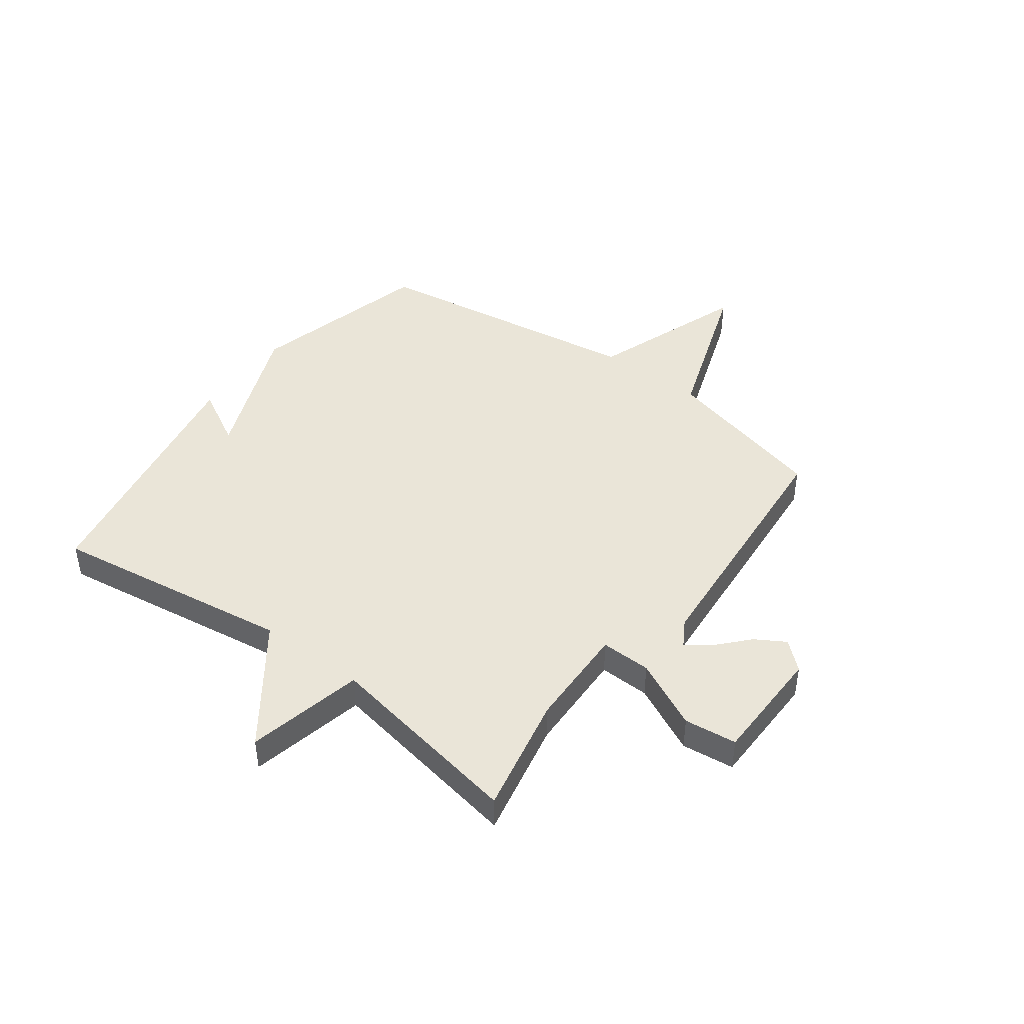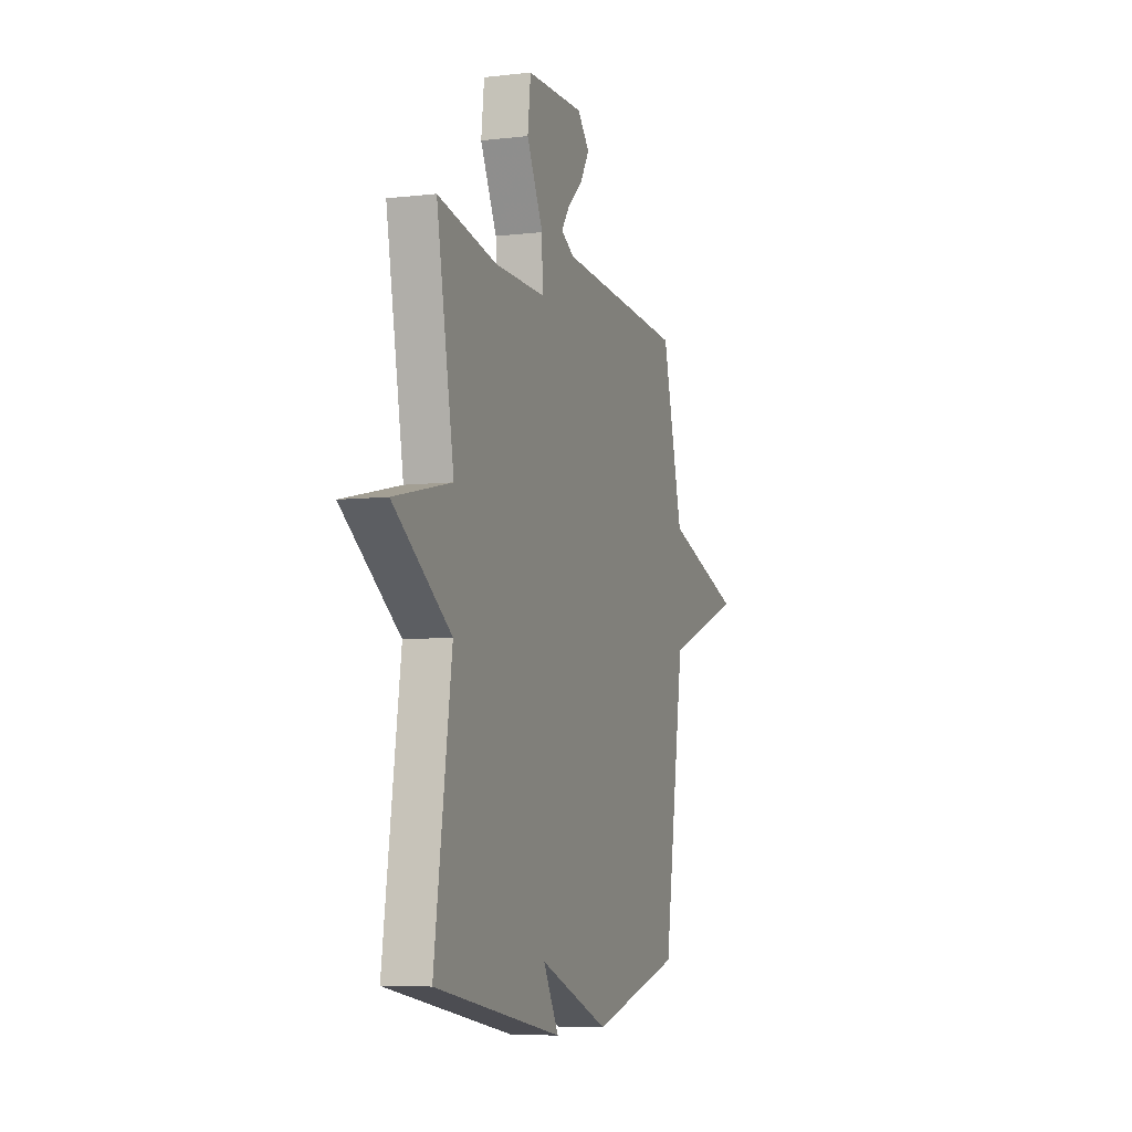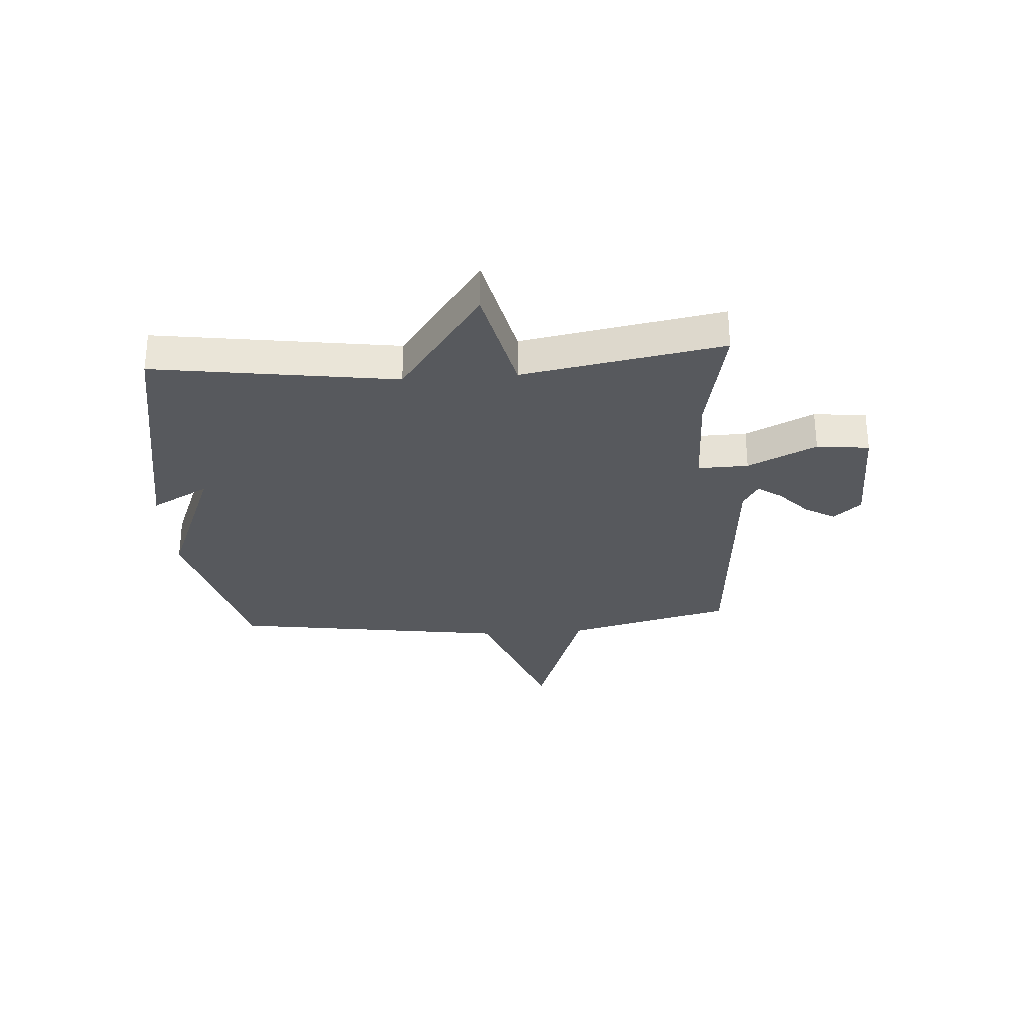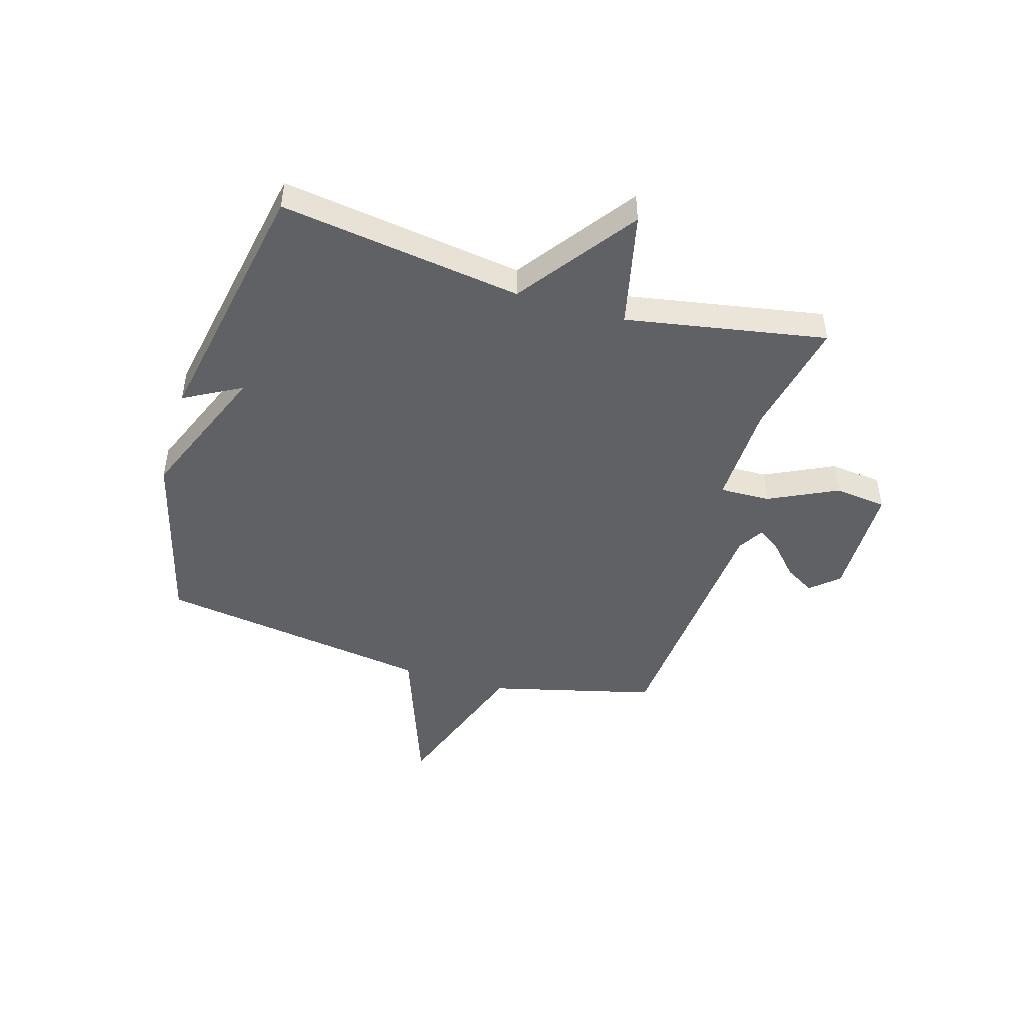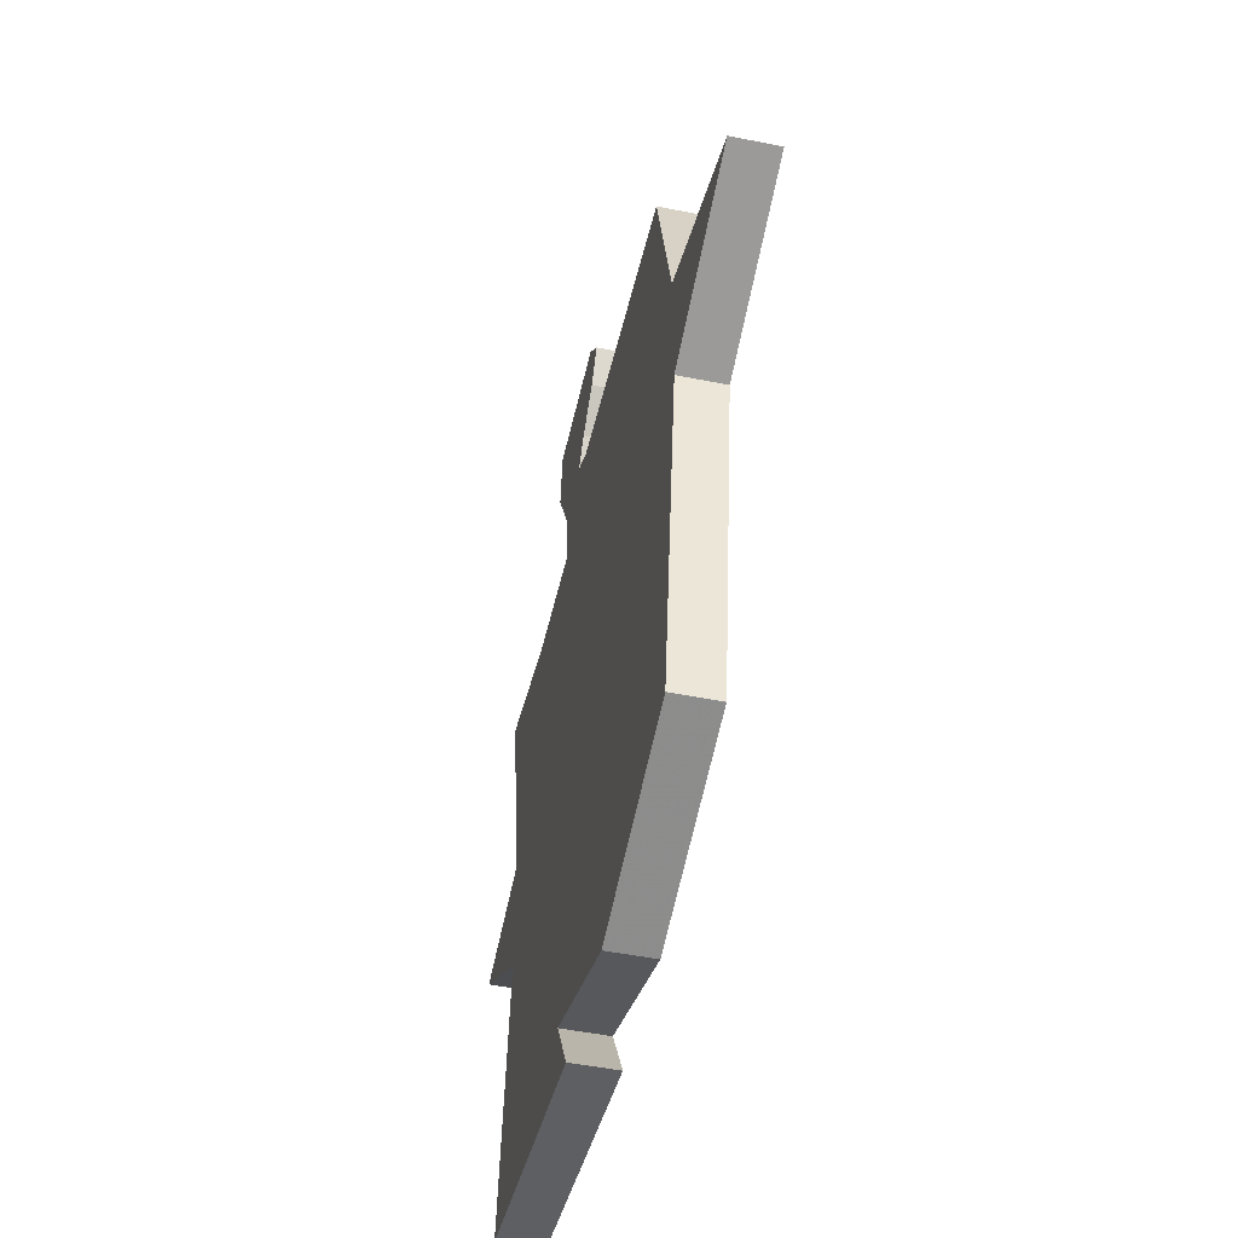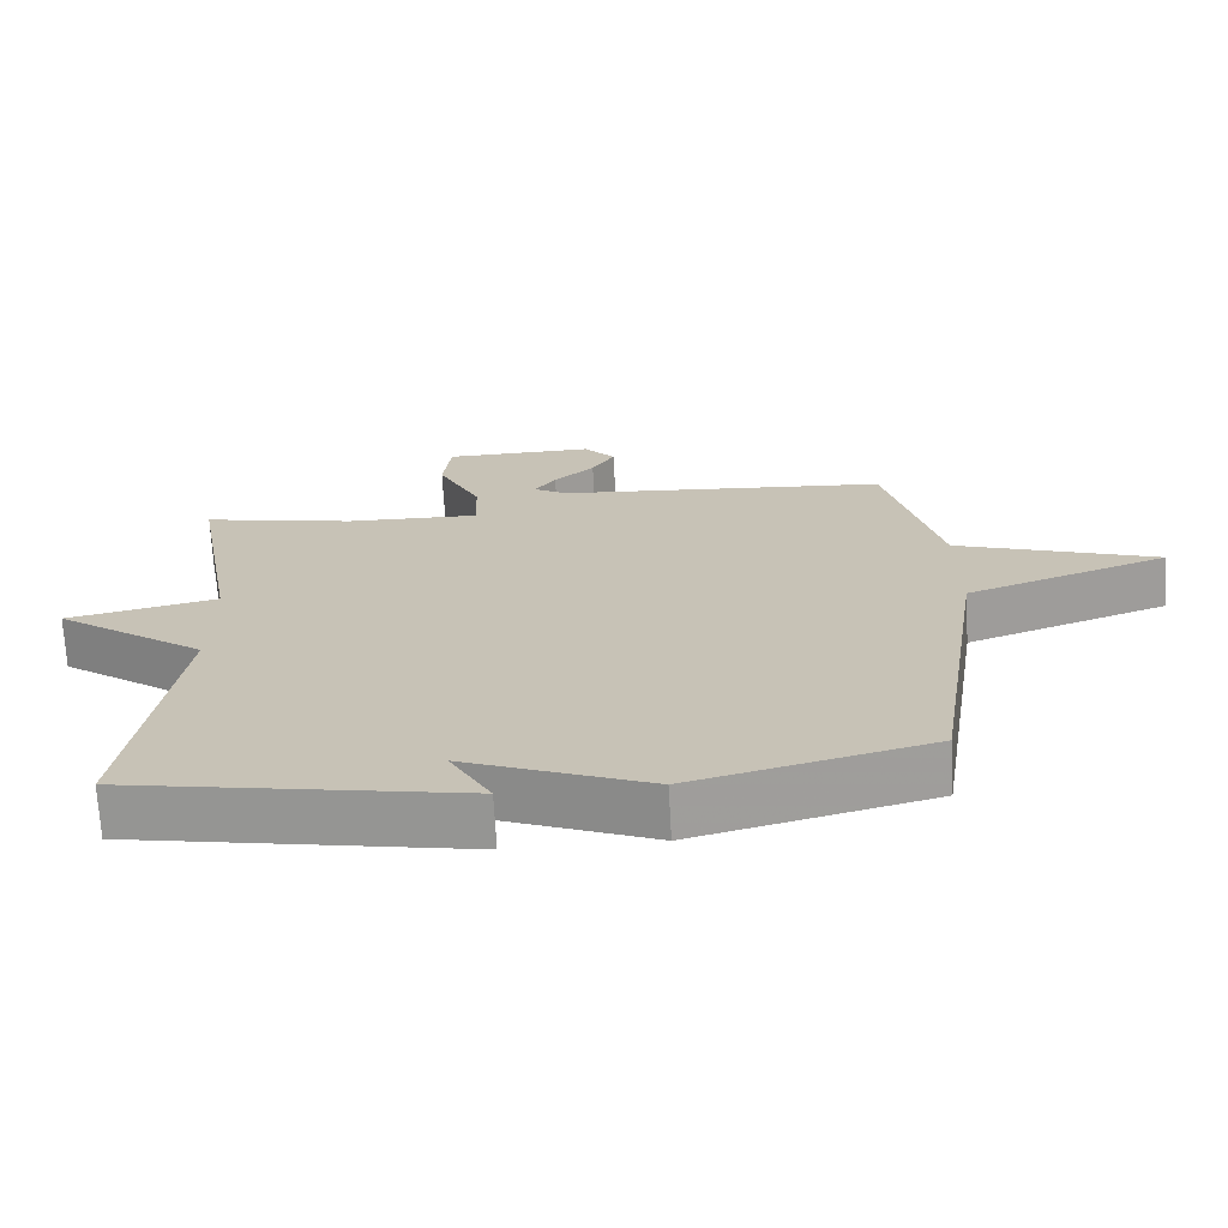
<metadata>
{"format":"obj","ext":"obj","renderer":"f3d","projection":"perspective","resolution":1024,"background":"white","views":[{"elev":44.7,"azim":-53.4,"up":"+Y"},{"elev":-6.5,"azim":-70.9,"up":"+Z"},{"elev":-29.4,"azim":-85.9,"up":"+Y"},{"elev":-46.6,"azim":-106.5,"up":"+Y"},{"elev":-49.7,"azim":77.5,"up":"+Z"},{"elev":-70.1,"azim":3.2,"up":"+Z"}]}
</metadata>
<code>
v 0.5 0.07 0.5
v 0.575 0.07 0.2
v 0.857 0.07 0.102
v 0.575 0.07 0
v 0.5 0.07 -0.5
v 0.169 0.07 -0.587
v -0.088 0.07 -0.483
v -0.031 0.07 -0.587
v -0.5 0.07 -0.5
v -0.436 0.07 -0.063
v -0.647 0.07 0.09
v -0.436 0.07 0.137
v -0.5 0.07 0.5
v -0.285 0.07 0.456
v -0.098 0.07 0.451
v -0.1 0.07 0.542
v -0.16 0.07 0.666
v -0.149 0.07 0.761
v 0.062 0.07 0.764
v 0.106 0.07 0.714
v 0.074 0.07 0.66
v 0.017 0.07 0.608
v -0.013 0.07 0.565
v 0.034 0.07 0.537
v 0.5 0 0.5
v 0.575 0 0.2
v 0.857 0 0.102
v 0.575 0 0
v 0.5 0 -0.5
v 0.169 0 -0.587
v -0.088 0 -0.483
v -0.031 0 -0.587
v -0.5 0 -0.5
v -0.436 0 -0.063
v -0.647 0 0.09
v -0.436 0 0.137
v -0.5 0 0.5
v -0.285 0 0.456
v -0.098 0 0.451
v -0.1 0 0.542
v -0.16 0 0.666
v -0.149 0 0.761
v 0.062 0 0.764
v 0.106 0 0.714
v 0.074 0 0.66
v 0.017 0 0.608
v -0.013 0 0.565
v 0.034 0 0.537
f 20 21 22
f 19 20 22
f 18 19 22
f 17 18 22
f 16 17 22
f 15 16 22 23
f 12 13 14
f 12 14 15
f 10 11 12
f 10 12 15
f 7 8 9 10
f 15 23 24
f 10 15 24
f 7 10 24
f 6 7 24
f 5 6 24
f 4 5 24
f 4 24 1 2
f 2 3 4
f 46 45 44
f 46 44 43
f 46 43 42
f 46 42 41
f 46 41 40
f 47 46 40 39
f 38 37 36
f 39 38 36
f 36 35 34
f 39 36 34
f 34 33 32 31
f 48 47 39
f 48 39 34
f 48 34 31
f 48 31 30
f 48 30 29
f 48 29 28
f 26 25 48 28
f 28 27 26
f 1 25 26 2
f 2 26 27 3
f 3 27 28 4
f 4 28 29 5
f 5 29 30 6
f 6 30 31 7
f 7 31 32 8
f 8 32 33 9
f 9 33 34 10
f 10 34 35 11
f 11 35 36 12
f 12 36 37 13
f 13 37 38 14
f 14 38 39 15
f 15 39 40 16
f 16 40 41 17
f 17 41 42 18
f 18 42 43 19
f 19 43 44 20
f 20 44 45 21
f 21 45 46 22
f 22 46 47 23
f 23 47 48 24
f 24 48 25 1

</code>
